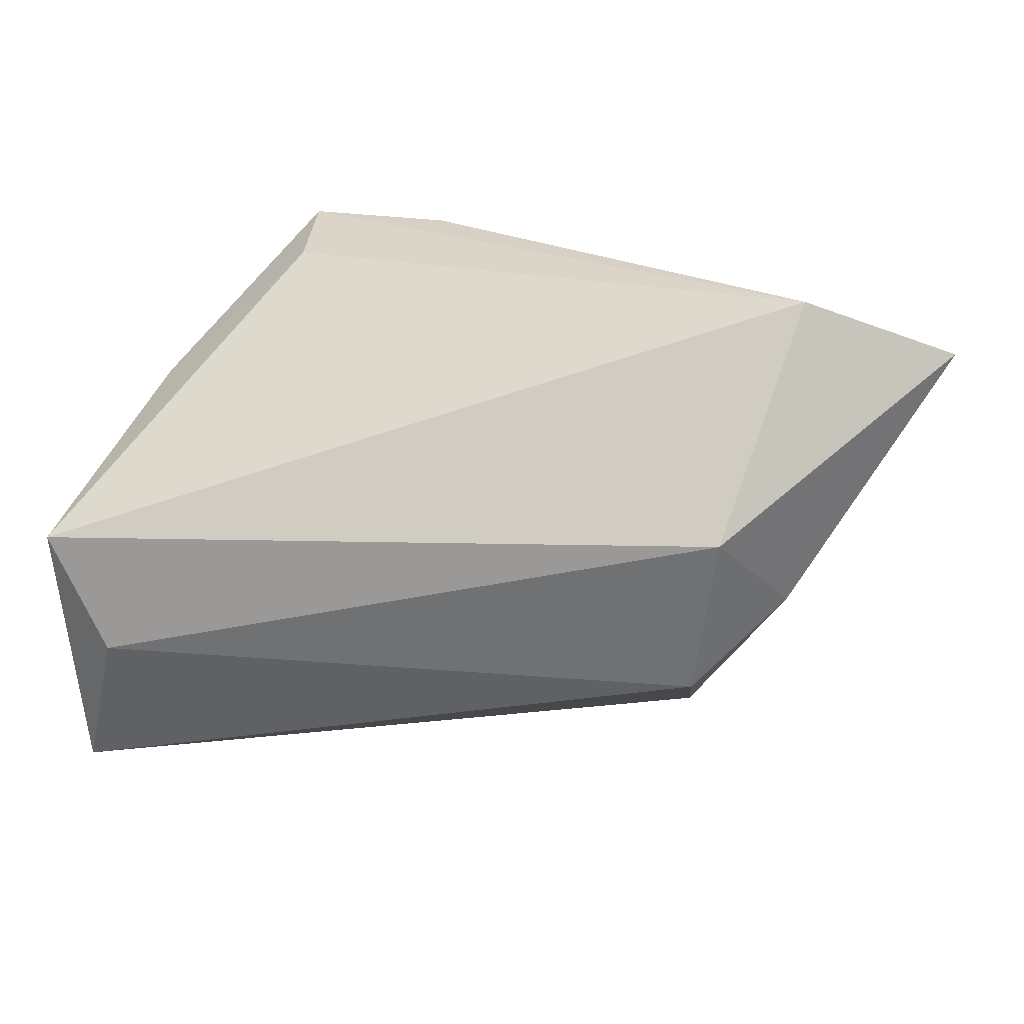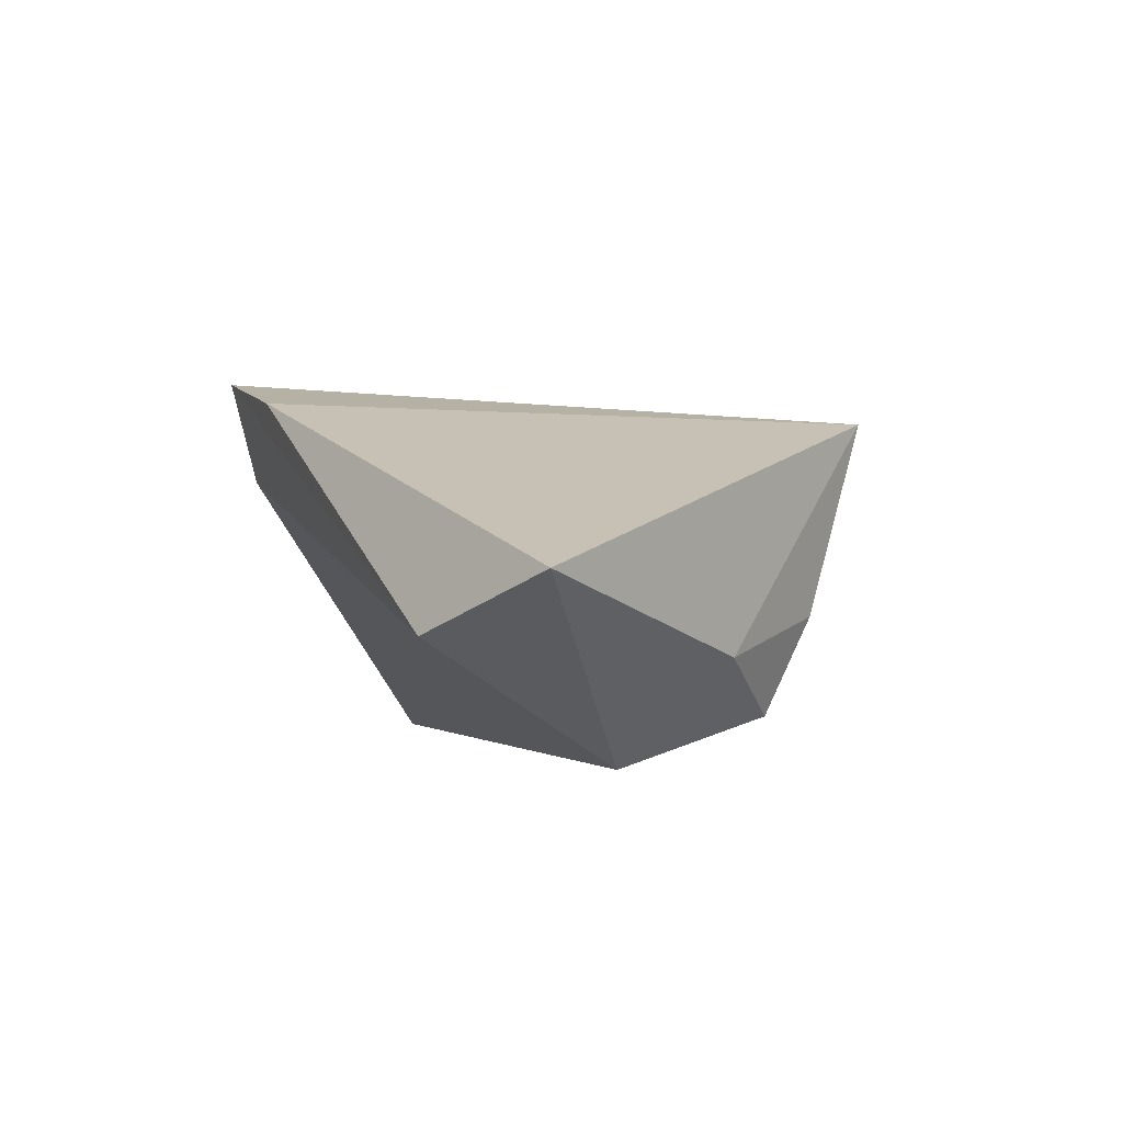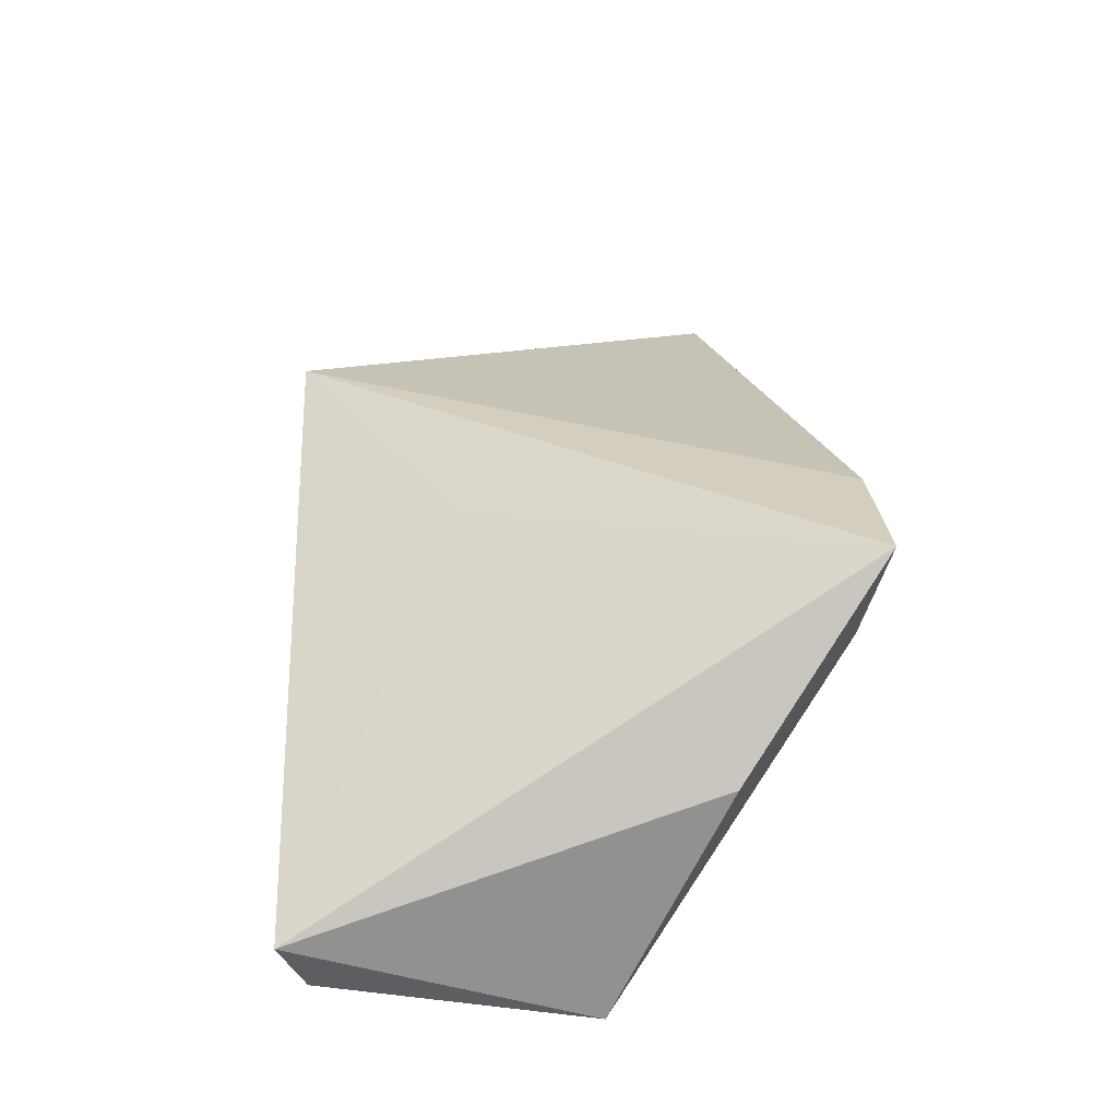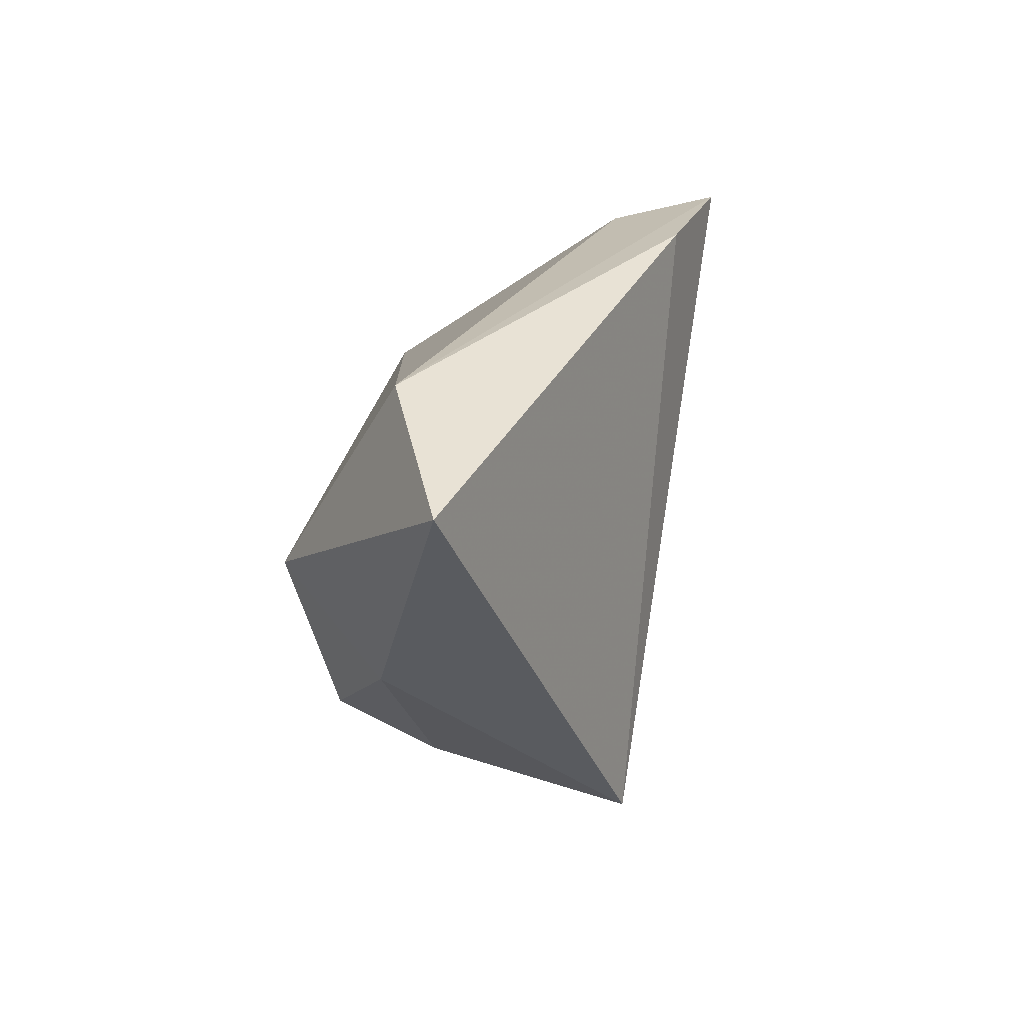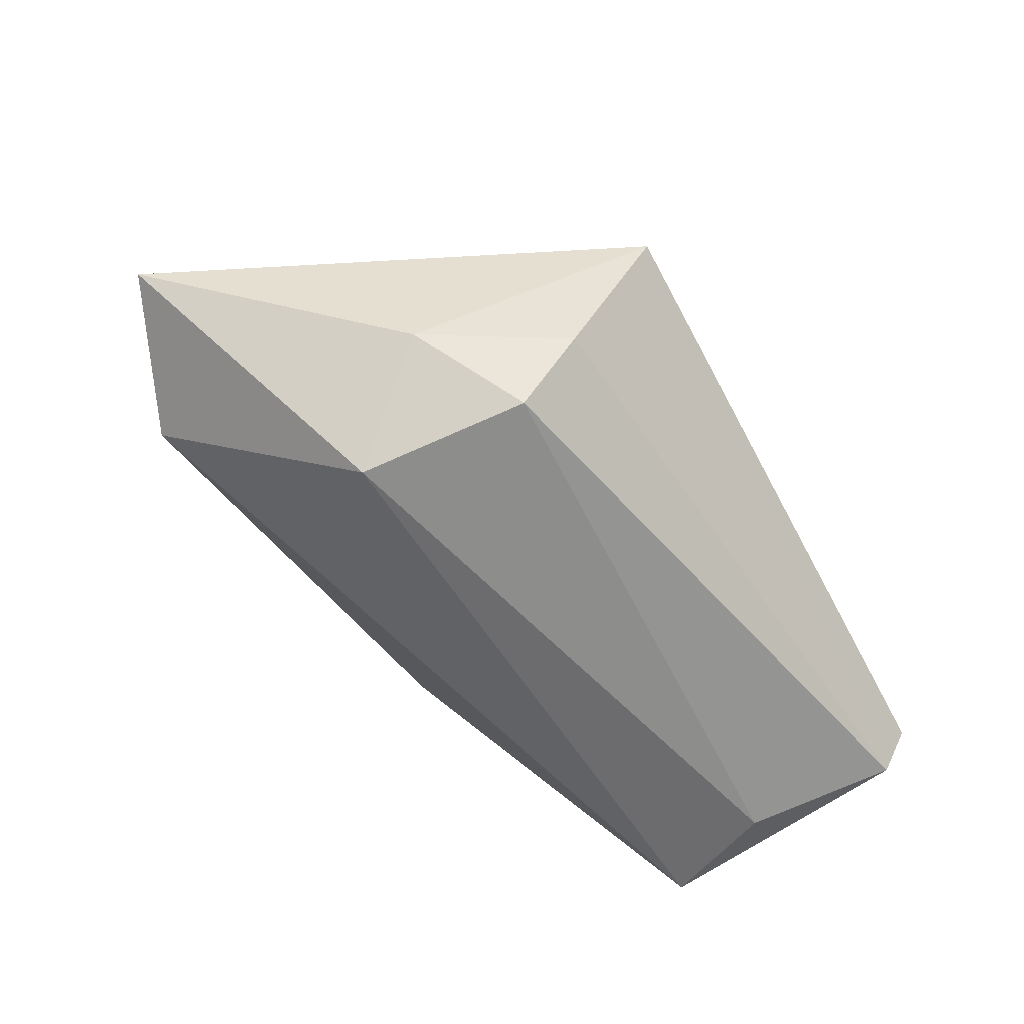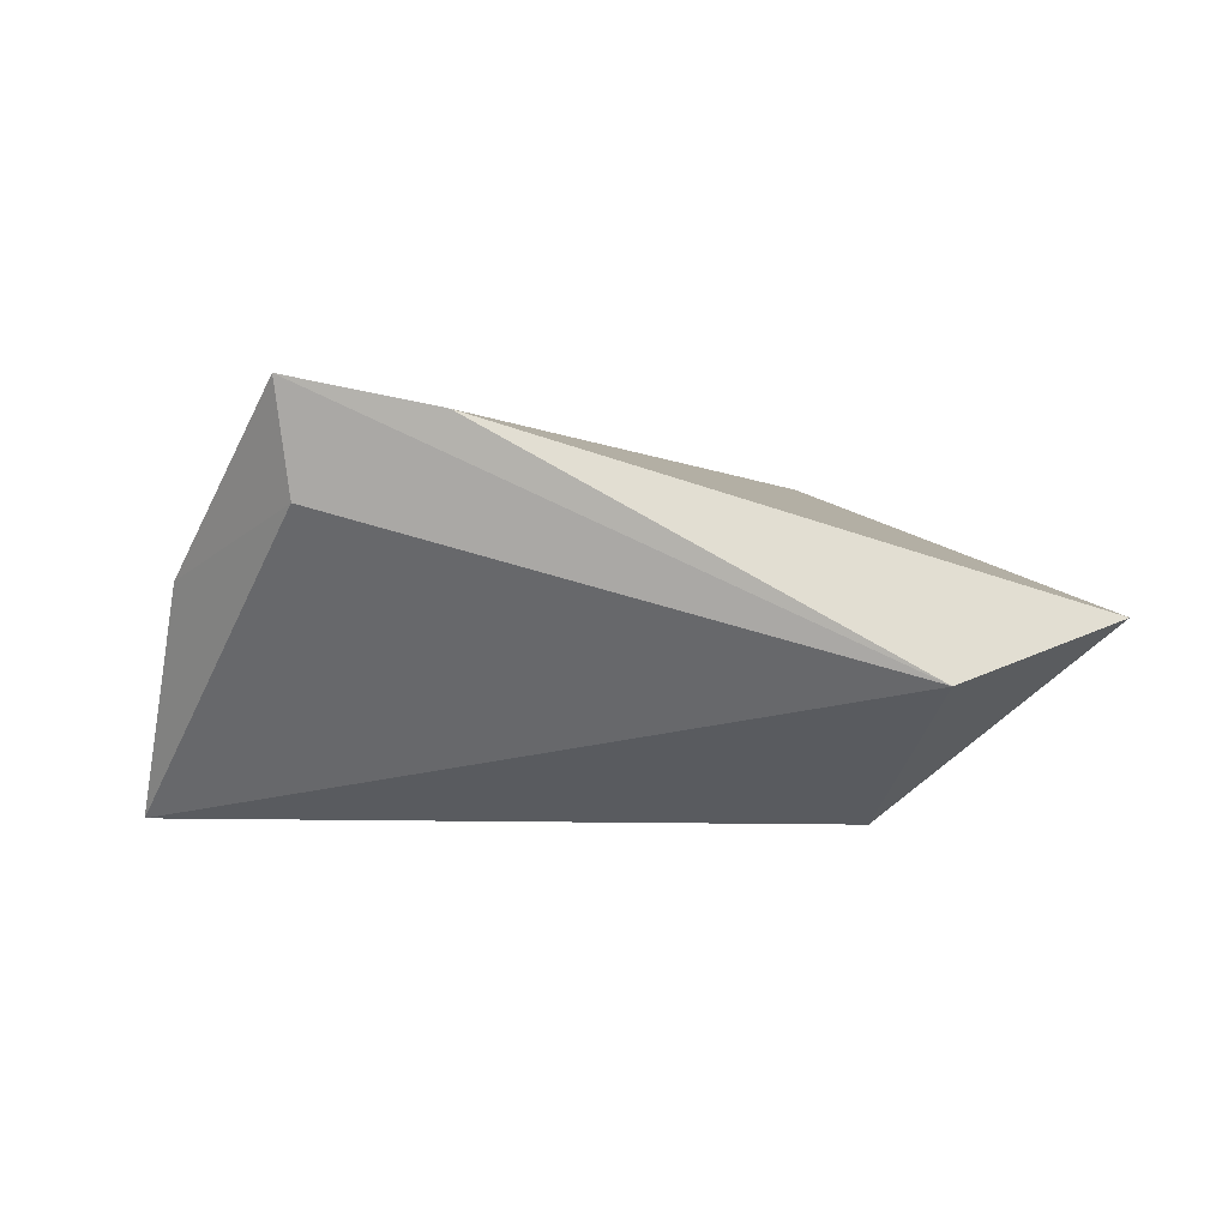
<metadata>
{"format":"obj","ext":"obj","renderer":"f3d","projection":"perspective","resolution":1024,"background":"white","views":[{"elev":18.7,"azim":-169.9,"up":"+Y"},{"elev":-0.6,"azim":-112.5,"up":"+Z"},{"elev":37.1,"azim":85.9,"up":"+Z"},{"elev":24.5,"azim":-83.0,"up":"+Y"},{"elev":-53.8,"azim":-62.4,"up":"+Z"},{"elev":-1.7,"azim":-174.3,"up":"+Z"}]}
</metadata>
<code>
v -0.02554 -0.03139 0.01871
v 0.04147 -0.01367 -0.02113
v 0.002932 -0.01316 0.01667
v 0.0242 0.03025 0.01271
v 0.02545 0.03336 0.02559
v -0.02998 -0.02219 -0.004398
v 0.04837 0.0005802 -0.02113
v -0.04233 0.03039 -0.005937
v -0.06041 0.02307 0.0009891
v 0.04738 -0.03183 -0.01403
v 0.04904 -0.0348 -0.006342
v -0.04186 -0.00617 -0.008611
v 0.02523 0.02227 0.02184
v 0.04075 0.01527 0.005431
v -0.03428 0.004468 -0.02113
v -0.03108 -0.01563 -0.01587
v 0.007347 0.03336 0.02176
f 9 1 17
f 17 1 5
f 3 1 11
f 5 1 3
f 14 5 11
f 11 7 14
f 8 17 5
f 9 17 8
f 11 5 13
f 13 3 11
f 5 3 13
f 6 16 10
f 11 1 10
f 1 6 10
f 10 7 11
f 15 8 7
f 9 8 15
f 12 16 6
f 12 1 9
f 12 6 1
f 9 15 12
f 12 15 16
f 4 8 5
f 7 8 4
f 5 14 4
f 4 14 7
f 7 10 2
f 2 15 7
f 2 10 16
f 16 15 2

</code>
